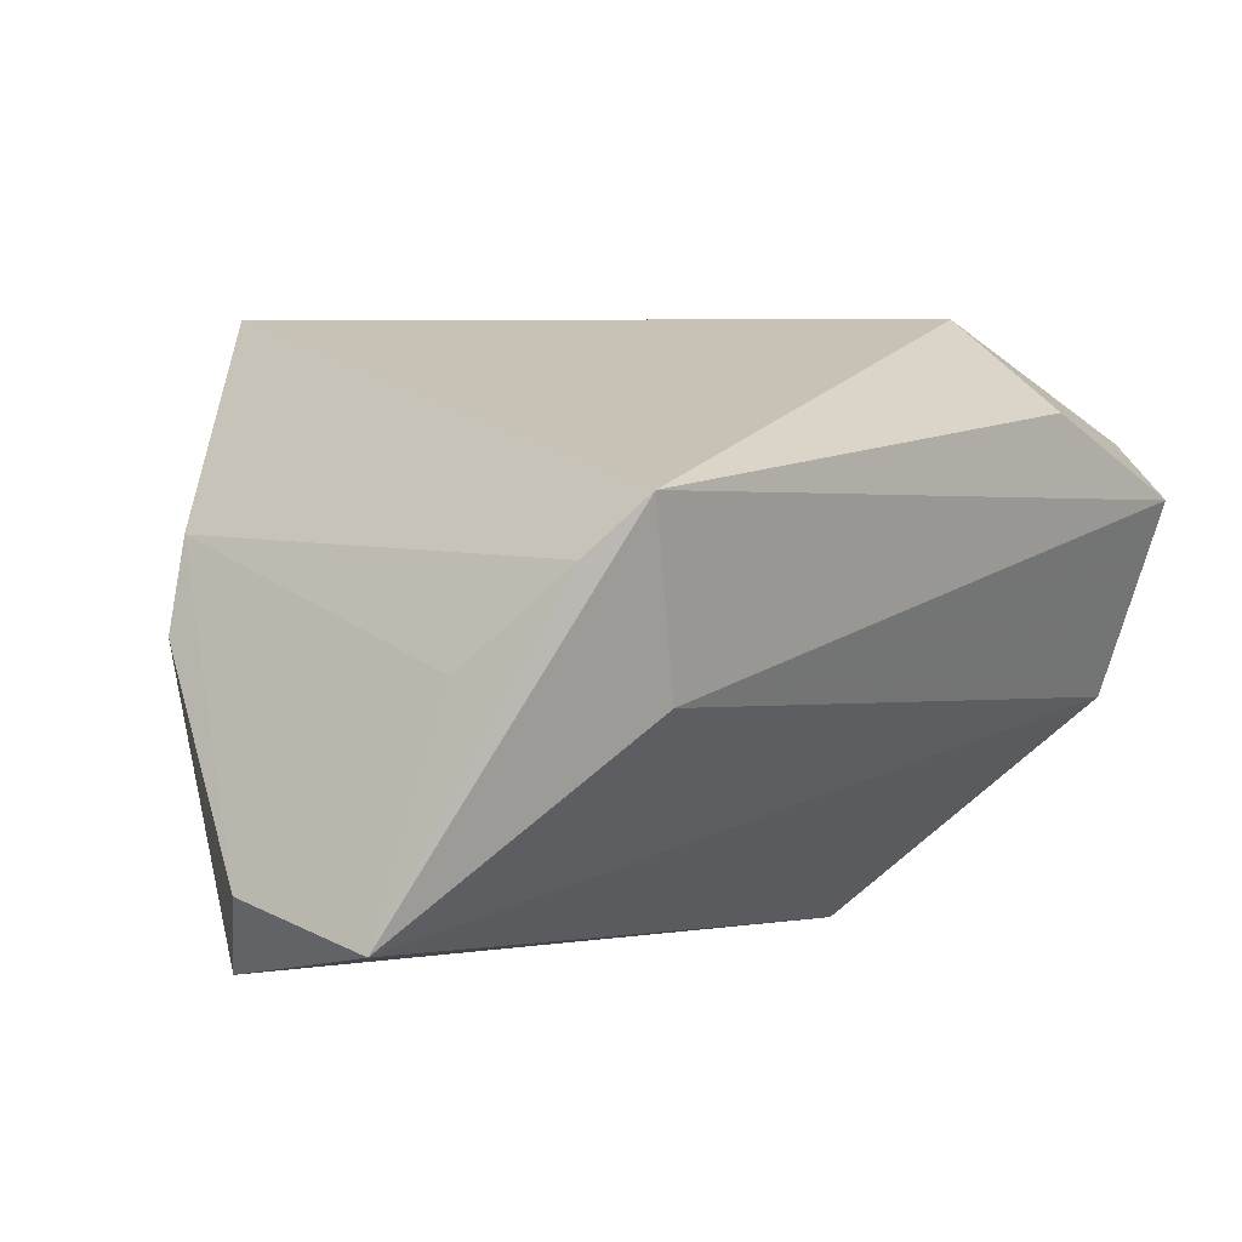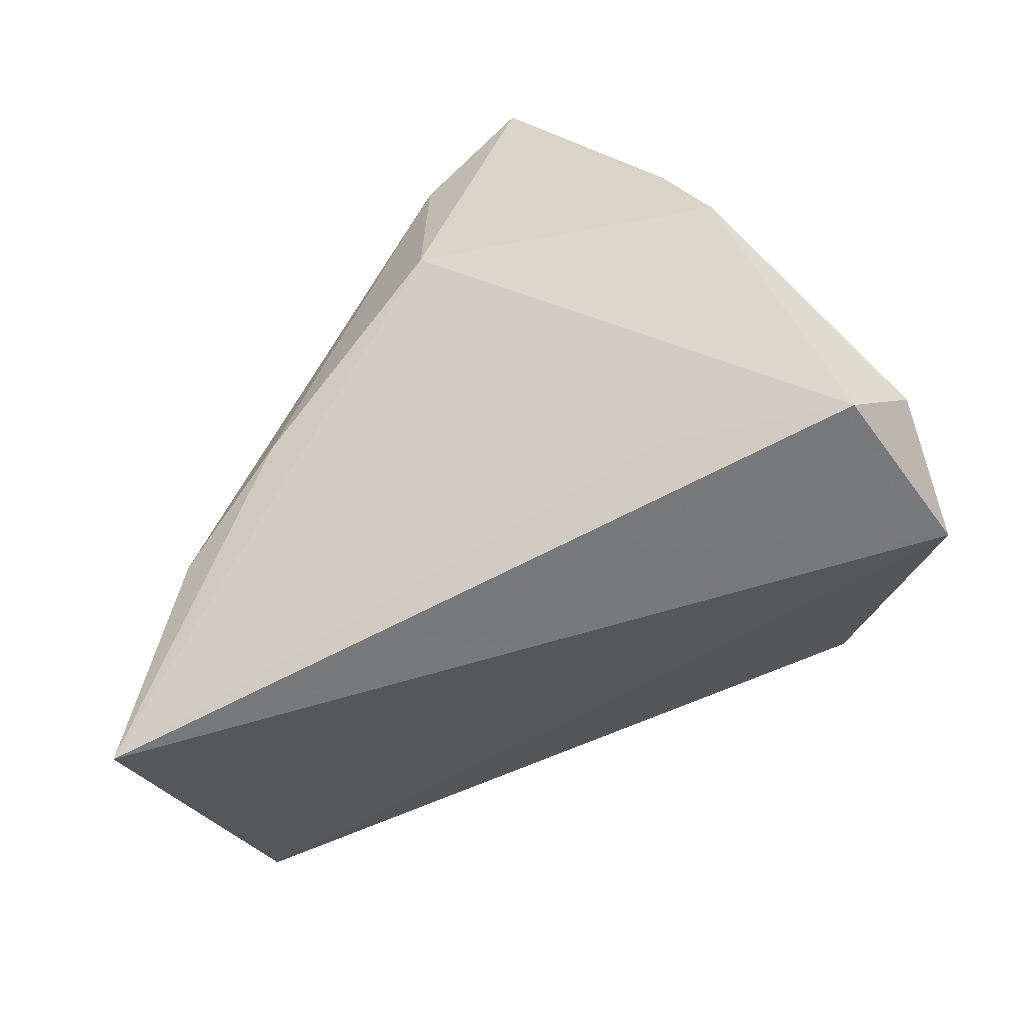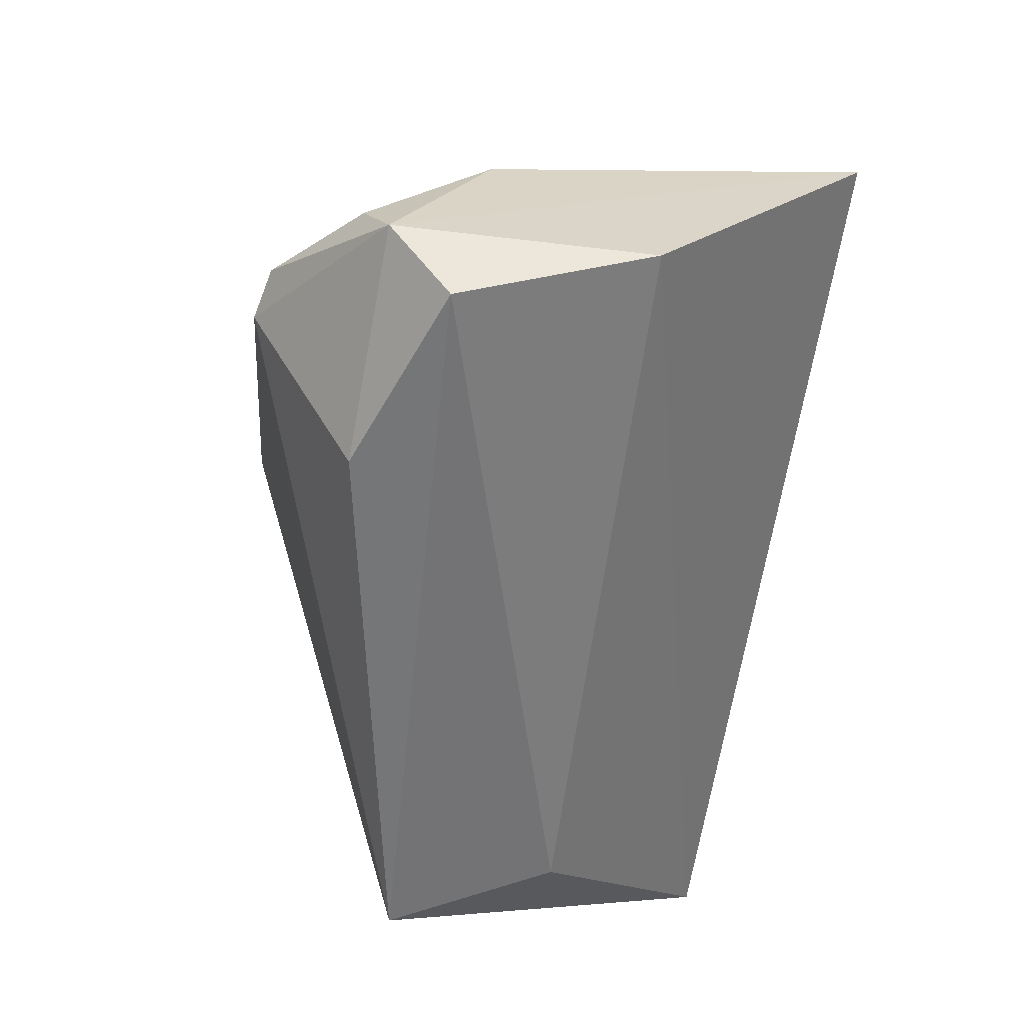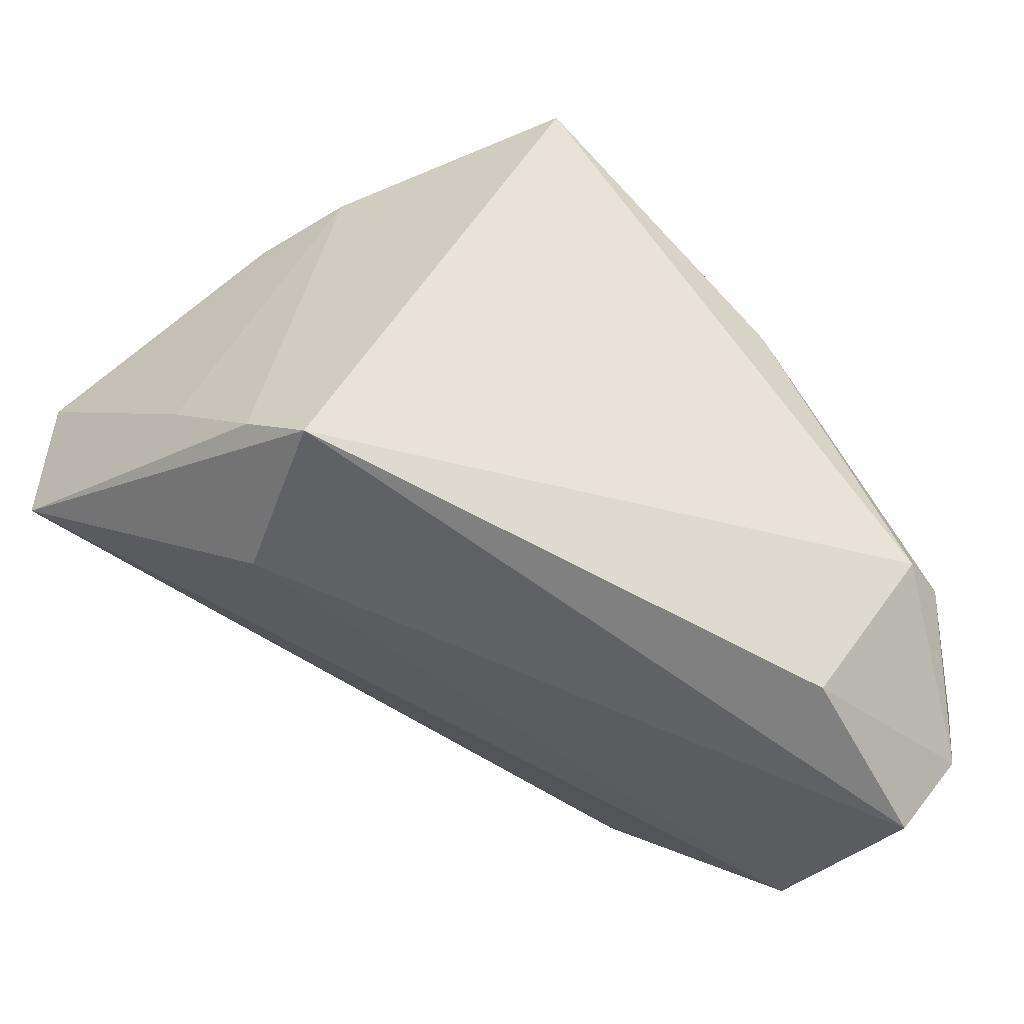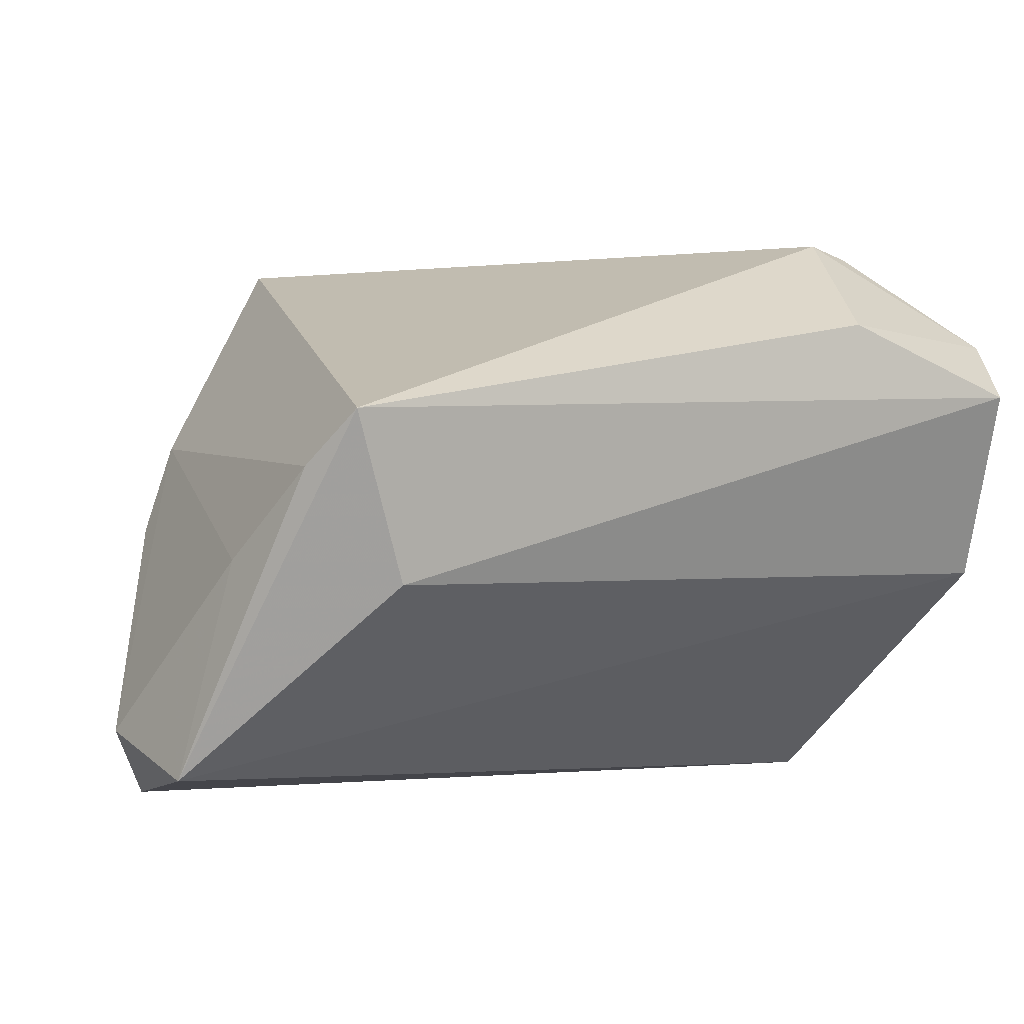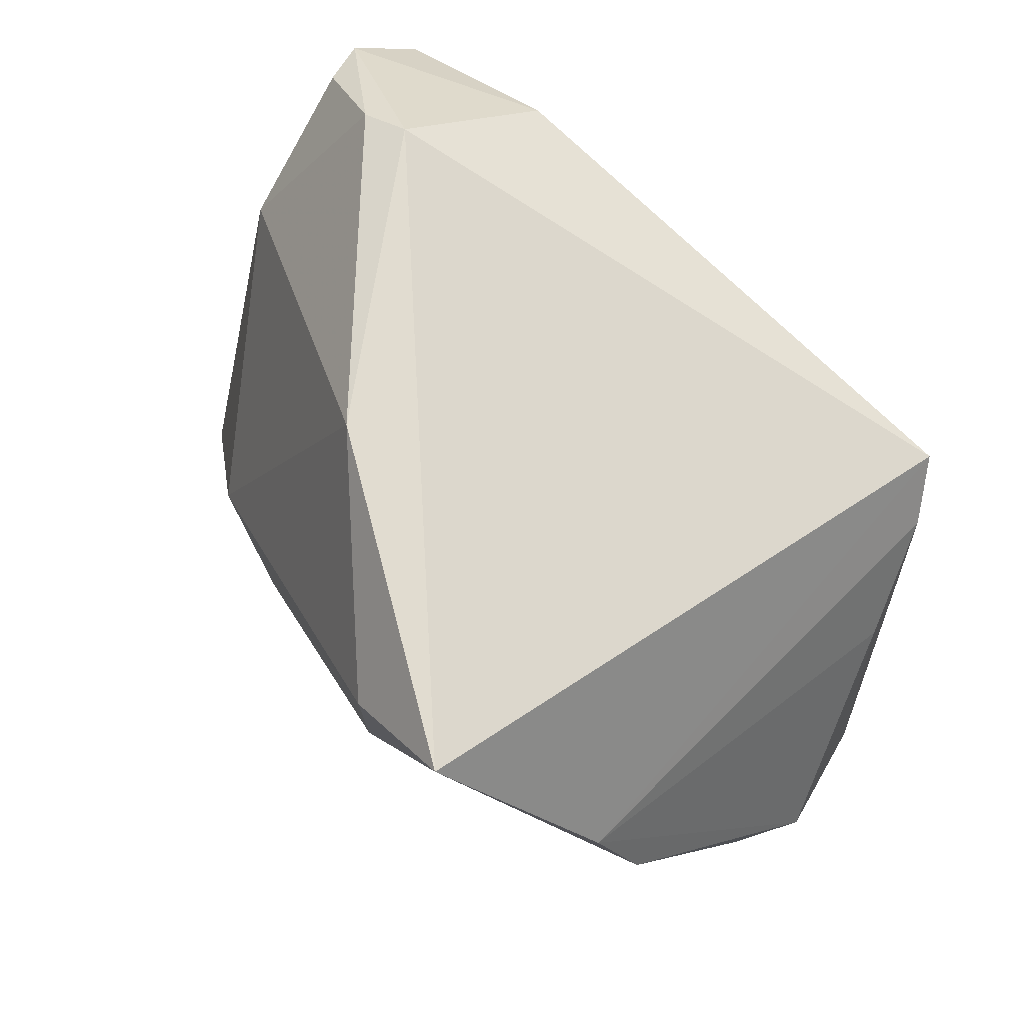
<metadata>
{"format":"obj","ext":"obj","renderer":"f3d","projection":"perspective","resolution":1024,"background":"white","views":[{"elev":-2.1,"azim":-48.2,"up":"+Z"},{"elev":-64.6,"azim":-150.6,"up":"+Z"},{"elev":-56.8,"azim":81.2,"up":"+Y"},{"elev":-60.1,"azim":-40.7,"up":"+Y"},{"elev":-1.9,"azim":-26.7,"up":"+Z"},{"elev":70.1,"azim":-139.3,"up":"+Z"}]}
</metadata>
<code>
v 0.02789 -0.03553 0.02254
v -0.04783 -0.01735 -0.007045
v 0.04971 0.01296 -0.03619
v -0.04399 0.0287 -0.002406
v -0.02783 0.0153 -0.03055
v -0.05221 -0.01108 -0.03301
v 0.03397 -0.01682 0.03538
v 0.01912 0.0301 -0.009413
v 0.05106 -0.004695 0.01034
v 0.05306 -0.02717 0.02158
v 0.05274 -0.02471 -0.008372
v -0.023 0.04214 0.03489
v -0.009025 0.04047 0.0254
v -0.04361 -0.02966 0.003402
v -0.03951 0.03174 0.008829
v 0.05016 -0.03553 0.01428
v -0.0551 0.004775 -0.02794
v -0.03228 -0.03128 -0.009988
v 0.01252 0.01768 0.03591
v 0.03518 0.02338 -0.01636
v -0.04987 0.01086 -0.03619
v 0.05092 -0.02077 0.02443
v 0.0397 -0.01568 0.03404
v -0.007591 0.03902 0.003543
v -0.03975 -0.03553 0.009701
f 12 25 7
f 10 3 9
f 12 24 4
f 20 9 3
f 23 7 10
f 6 2 17
f 11 3 10
f 11 6 3
f 15 25 12
f 12 4 15
f 17 2 15
f 15 4 17
f 9 20 19
f 19 23 9
f 12 7 19
f 7 23 19
f 13 24 12
f 12 19 13
f 13 19 20
f 3 24 8
f 8 20 3
f 24 13 8
f 8 13 20
f 10 9 22
f 22 23 10
f 9 23 22
f 21 6 17
f 3 6 21
f 17 4 21
f 21 4 24
f 14 6 25
f 2 6 14
f 25 15 14
f 14 15 2
f 16 11 10
f 5 24 3
f 3 21 5
f 5 21 24
f 18 16 25
f 11 16 18
f 25 6 18
f 6 11 18
f 10 7 1
f 1 16 10
f 1 7 25
f 25 16 1

</code>
